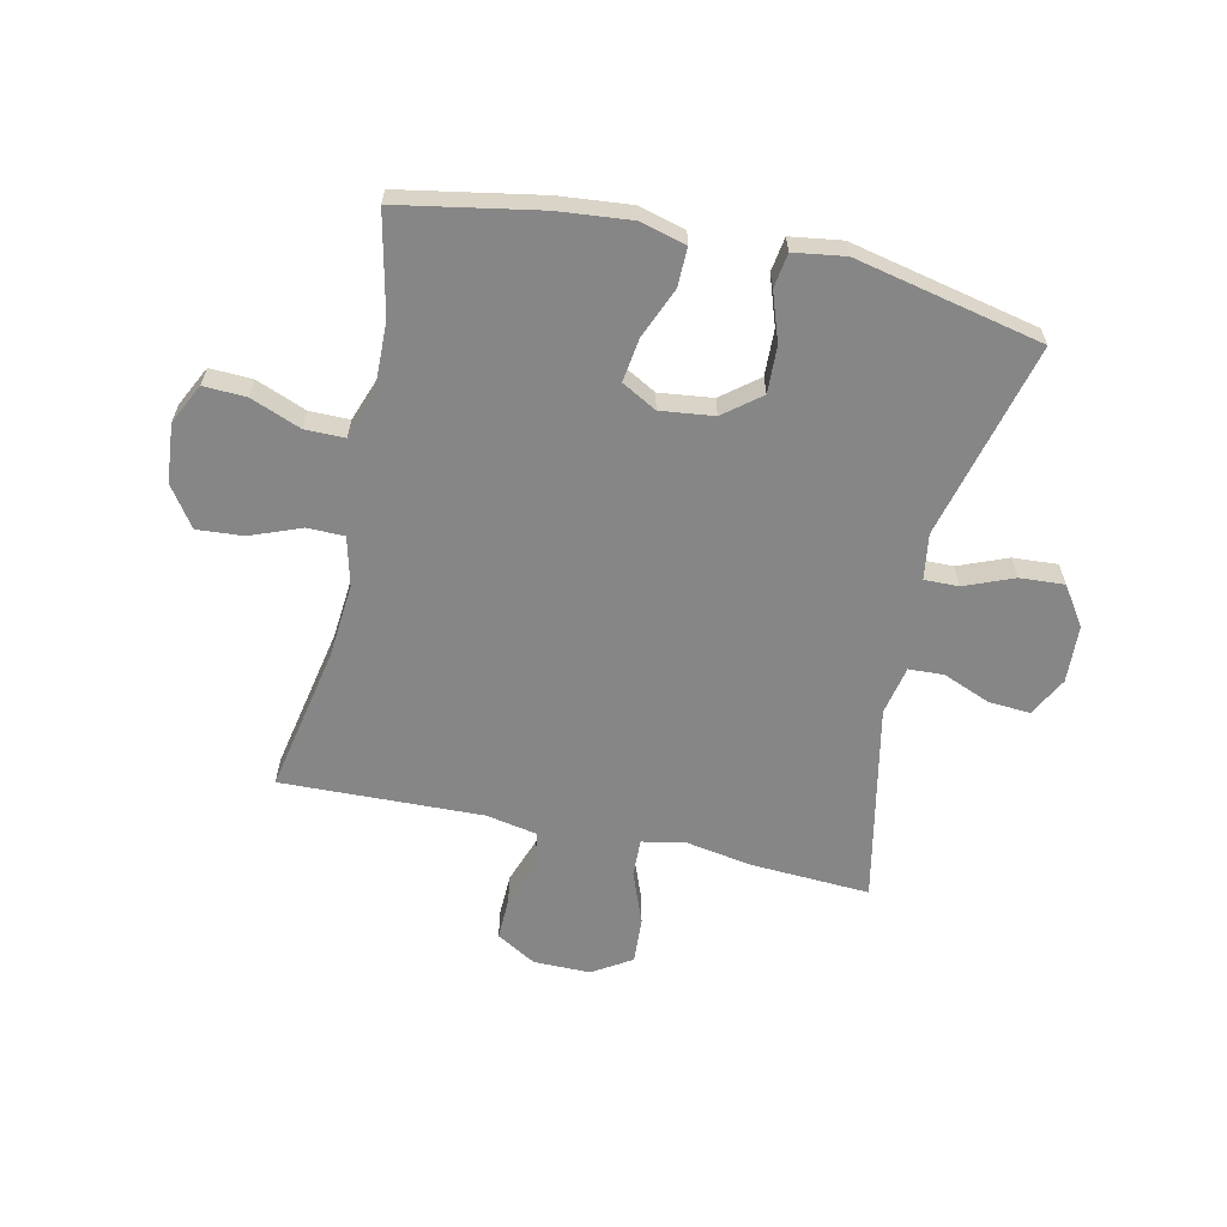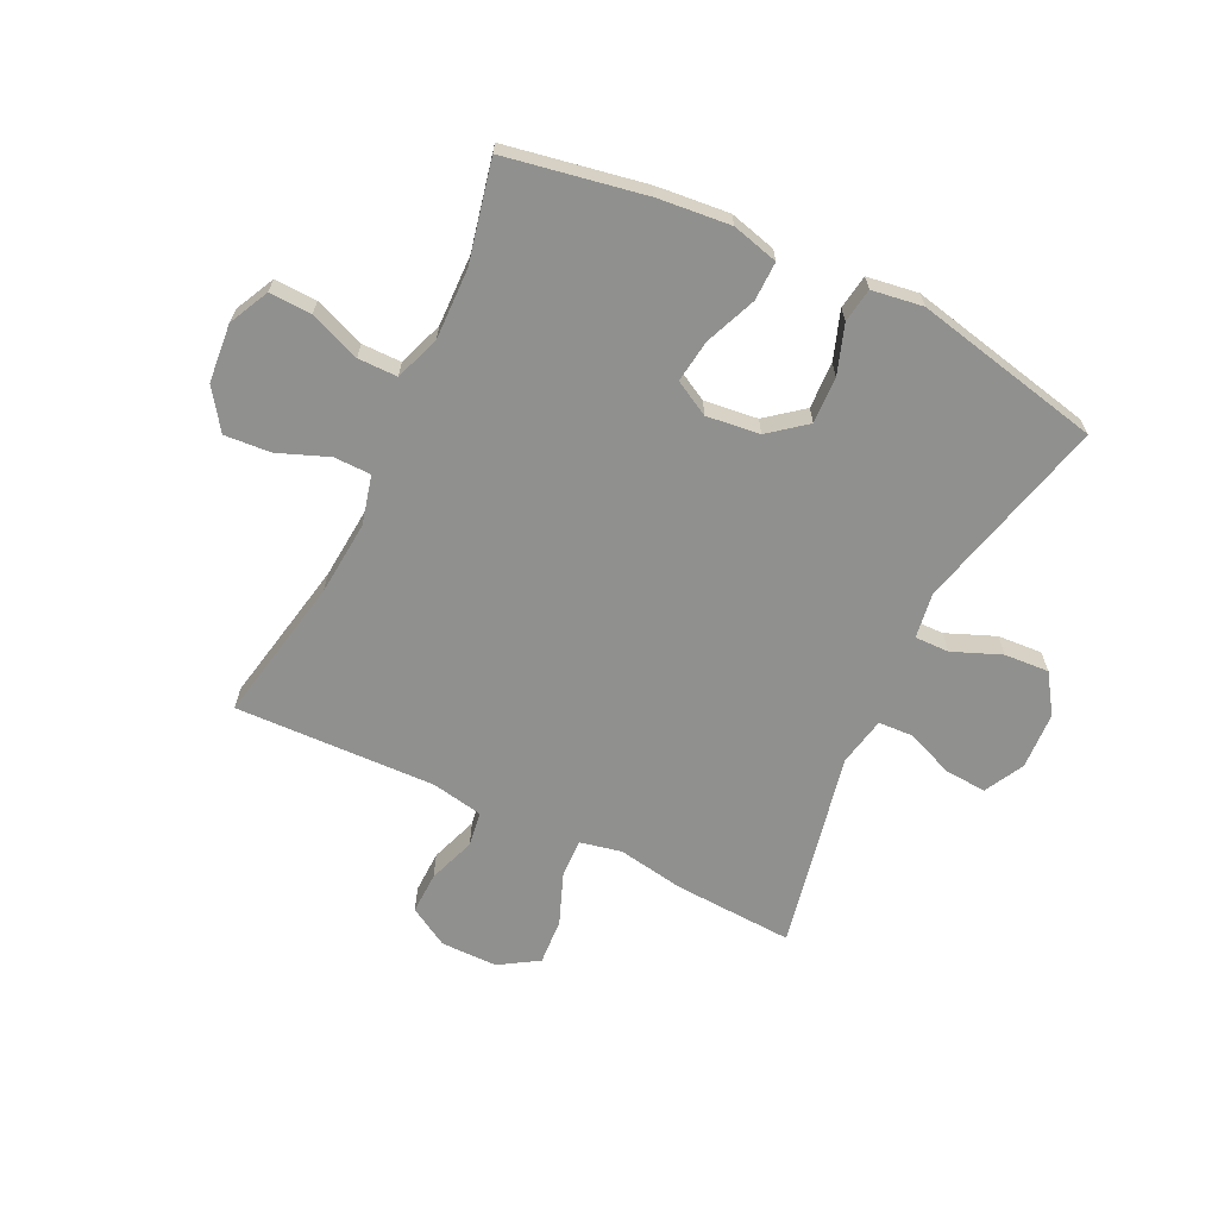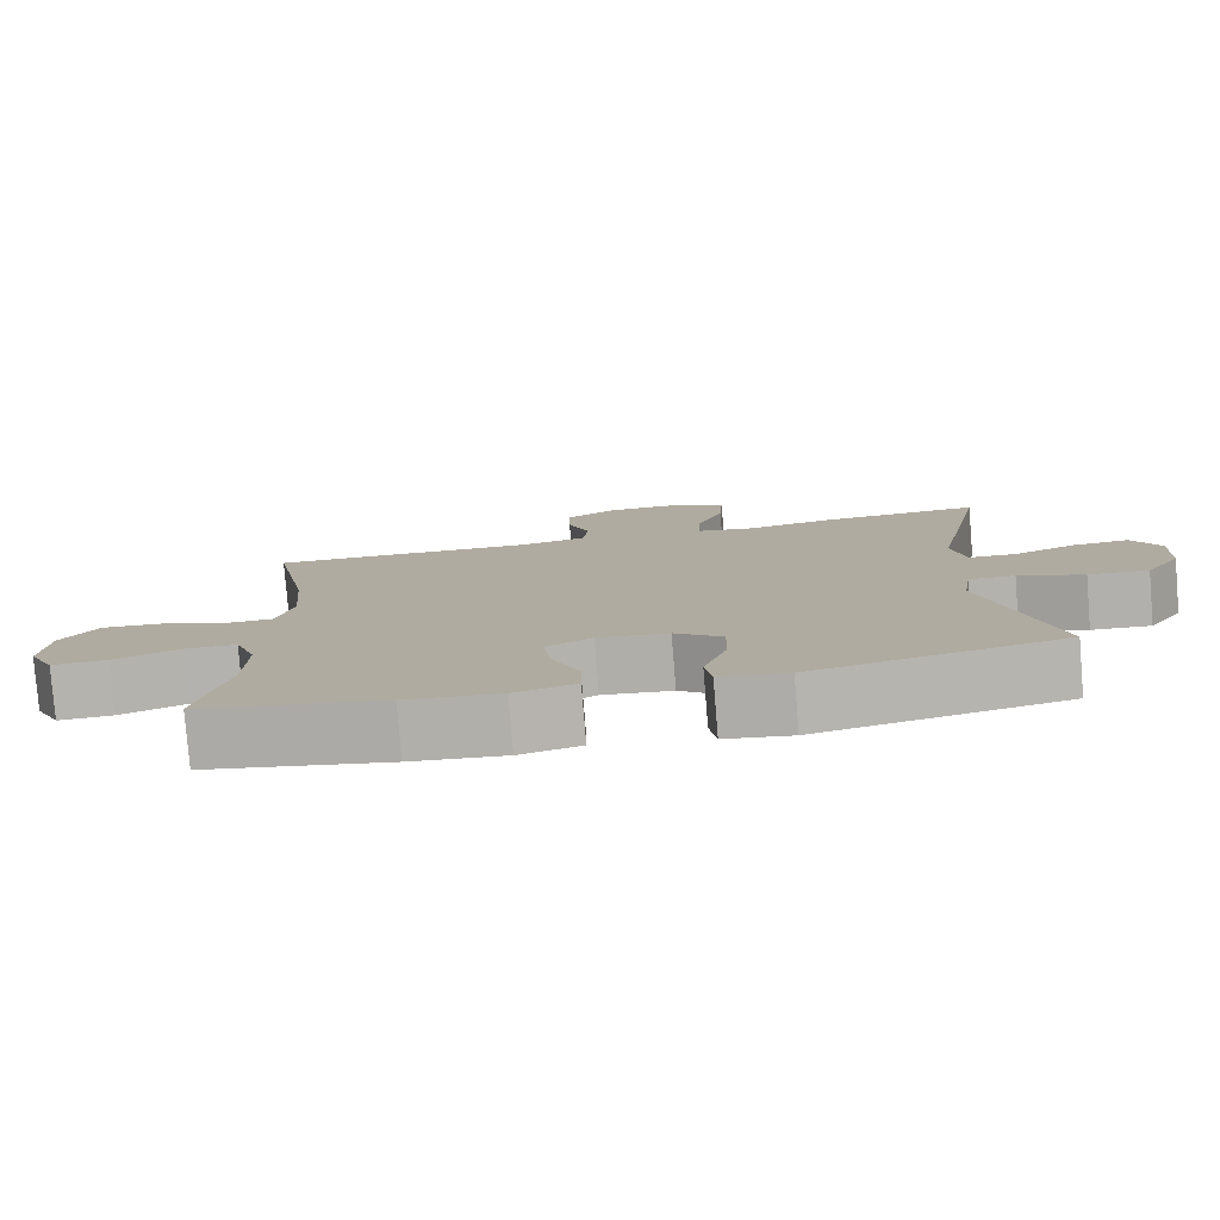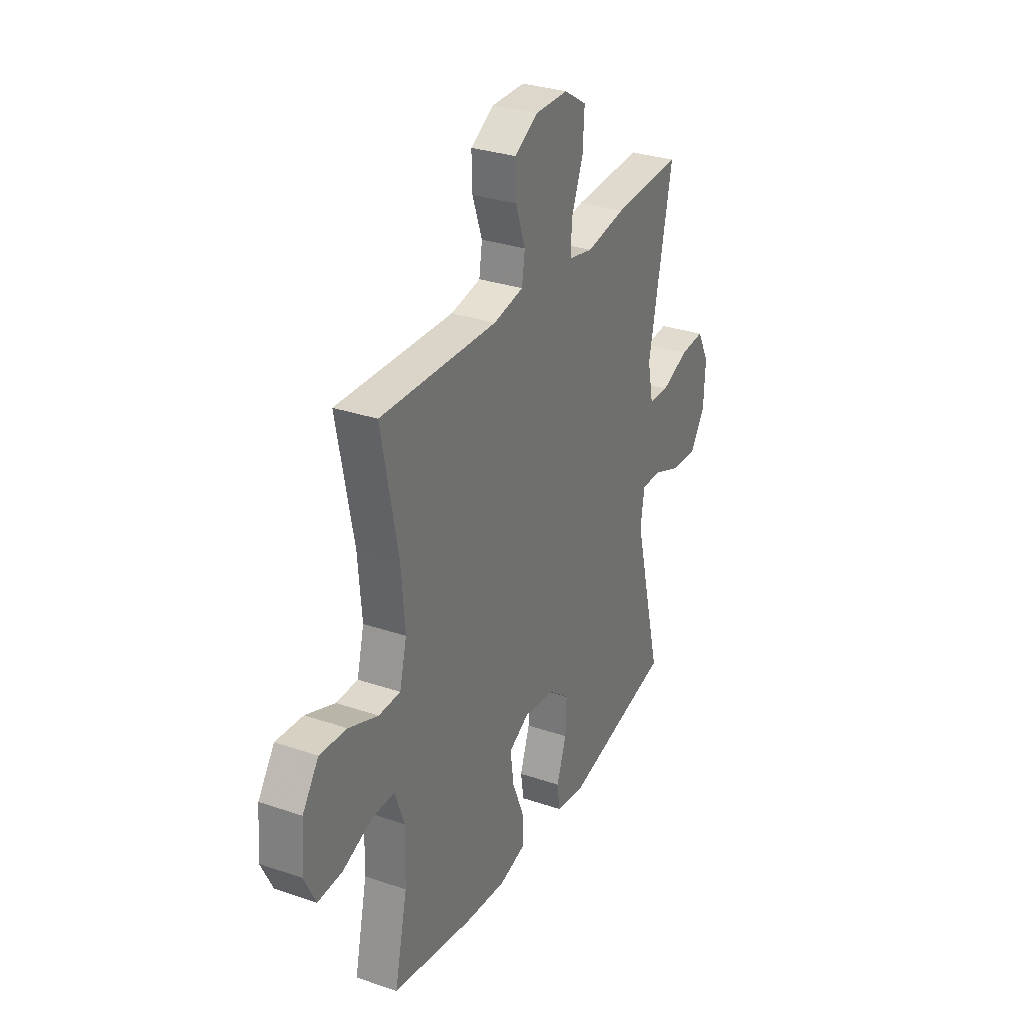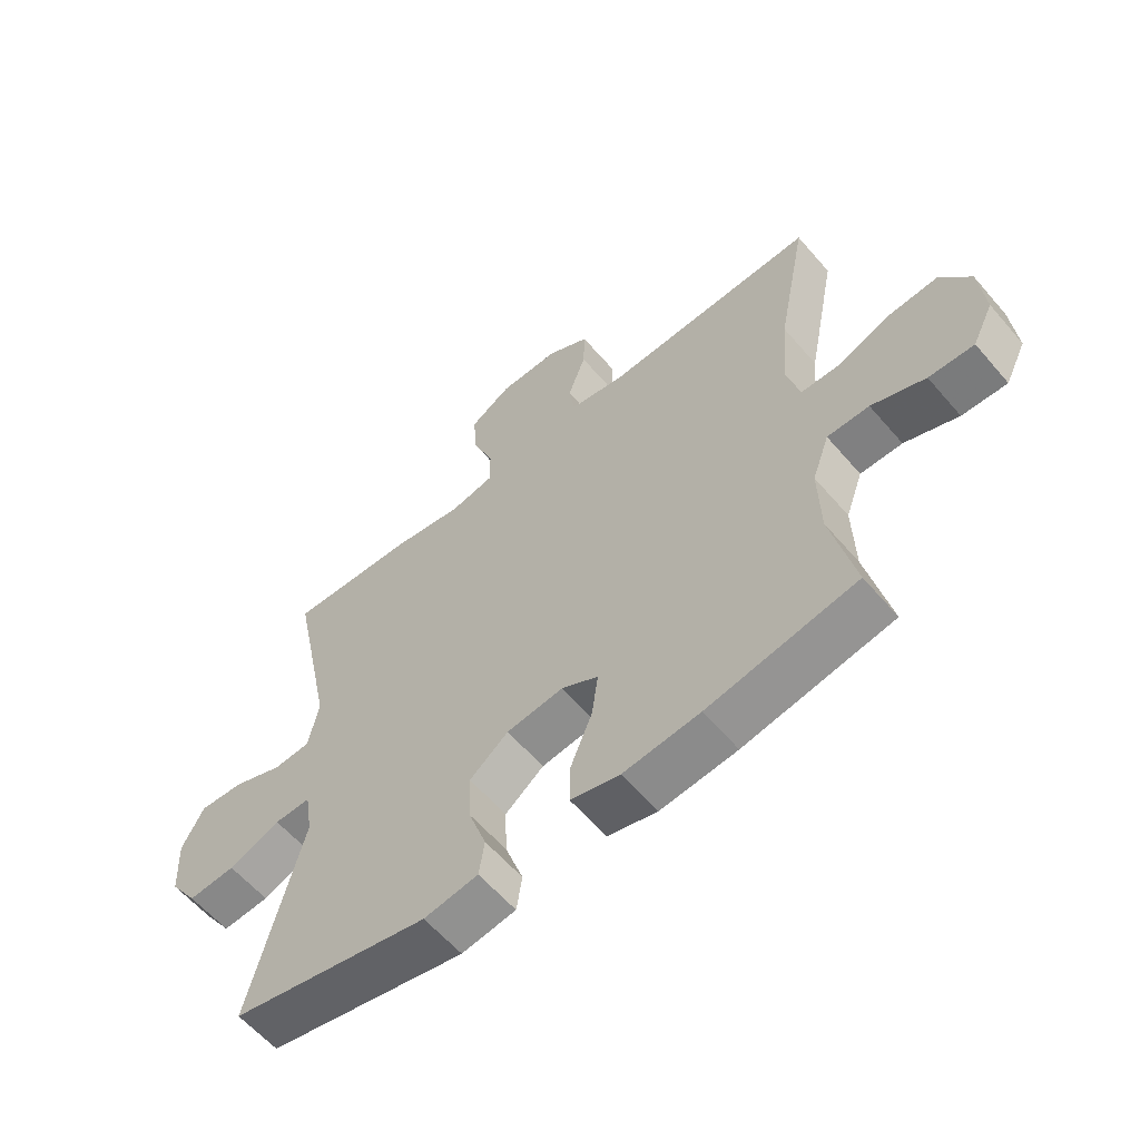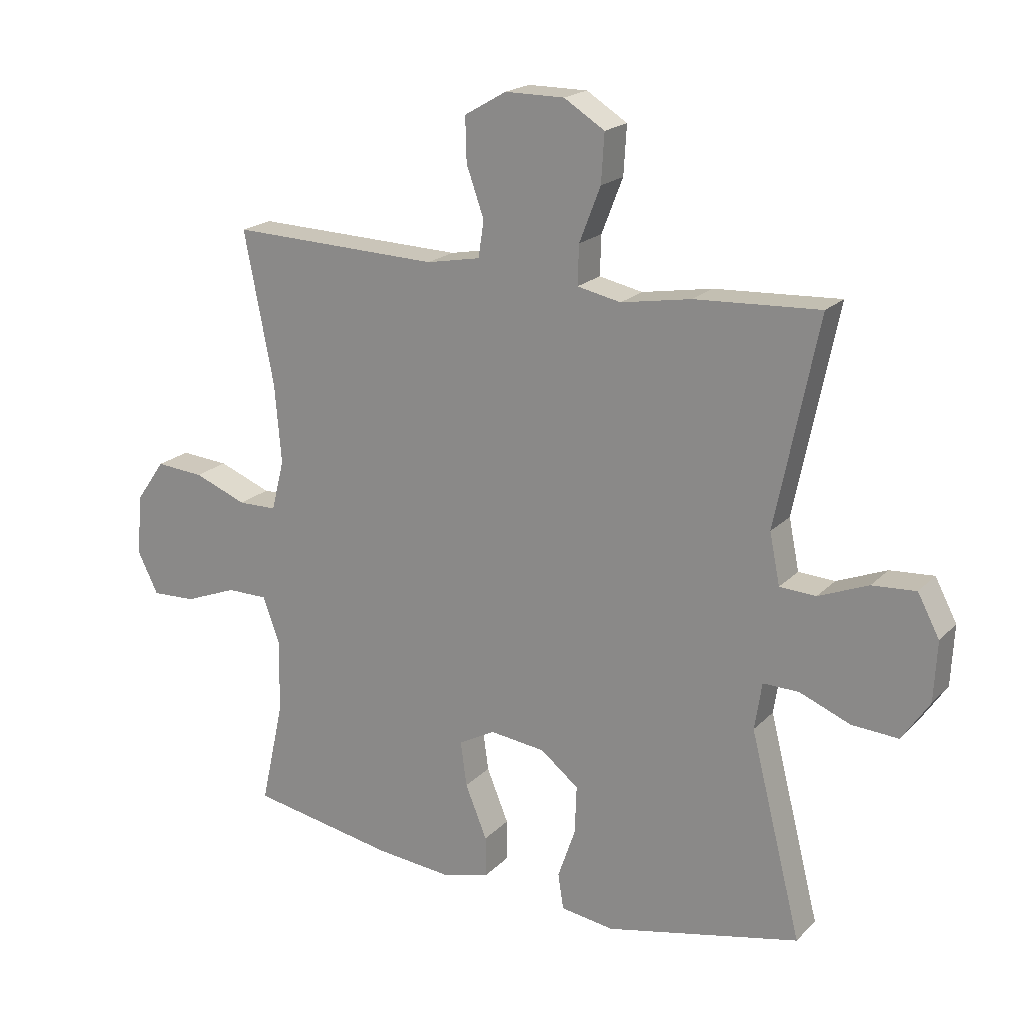
<metadata>
{"format":"obj","ext":"obj","renderer":"f3d","projection":"perspective","resolution":1024,"background":"white","views":[{"elev":-62.0,"azim":167.5,"up":"+Y"},{"elev":-65.6,"azim":154.3,"up":"+Y"},{"elev":-79.7,"azim":-175.3,"up":"+Z"},{"elev":30.6,"azim":116.2,"up":"+Z"},{"elev":-60.0,"azim":40.4,"up":"+Z"},{"elev":19.6,"azim":-150.0,"up":"+Z"}]}
</metadata>
<code>
v 0.5 0.07 0.5
v 0.451 0.07 0.249
v 0.44 0.07 0.119
v 0.461 0.07 0.035
v 0.525 0.07 0.034
v 0.612 0.07 0.068
v 0.692 0.07 0.074
v 0.74 0.07 0.005
v 0.749 0.07 -0.096
v 0.715 0.07 -0.165
v 0.642 0.07 -0.162
v 0.555 0.07 -0.128
v 0.487 0.07 -0.128
v 0.459 0.07 -0.206
v 0.462 0.07 -0.328
v 0.5 0.07 -0.5
v 0.259 0.07 -0.544
v 0.135 0.07 -0.556
v 0.055 0.07 -0.535
v 0.056 0.07 -0.468
v 0.092 0.07 -0.38
v 0.102 0.07 -0.306
v 0.042 0.07 -0.273
v -0.05 0.07 -0.284
v -0.113 0.07 -0.334
v -0.11 0.07 -0.414
v -0.081 0.07 -0.498
v -0.09 0.07 -0.557
v -0.178 0.07 -0.57
v -0.5 0.07 -0.5
v -0.415 0.07 -0.163
v -0.427 0.07 -0.085
v -0.486 0.07 -0.086
v -0.57 0.07 -0.12
v -0.647 0.07 -0.125
v -0.692 0.07 -0.058
v -0.697 0.07 0.041
v -0.661 0.07 0.109
v -0.589 0.07 0.104
v -0.507 0.07 0.071
v -0.447 0.07 0.074
v -0.43 0.07 0.158
v -0.5 0.07 0.5
v -0.294 0.07 0.489
v -0.178 0.07 0.469
v -0.106 0.07 0.484
v -0.108 0.07 0.549
v -0.143 0.07 0.639
v -0.148 0.07 0.719
v -0.081 0.07 0.761
v 0.017 0.07 0.761
v 0.086 0.07 0.721
v 0.084 0.07 0.648
v 0.055 0.07 0.566
v 0.064 0.07 0.506
v 0.153 0.07 0.489
v 0.5 0 0.5
v 0.451 0 0.249
v 0.44 0 0.119
v 0.461 0 0.035
v 0.525 0 0.034
v 0.612 0 0.068
v 0.692 0 0.074
v 0.74 0 0.005
v 0.749 0 -0.096
v 0.715 0 -0.165
v 0.642 0 -0.162
v 0.555 0 -0.128
v 0.487 0 -0.128
v 0.459 0 -0.206
v 0.462 0 -0.328
v 0.5 0 -0.5
v 0.259 0 -0.544
v 0.135 0 -0.556
v 0.055 0 -0.535
v 0.056 0 -0.468
v 0.092 0 -0.38
v 0.102 0 -0.306
v 0.042 0 -0.273
v -0.05 0 -0.284
v -0.113 0 -0.334
v -0.11 0 -0.414
v -0.081 0 -0.498
v -0.09 0 -0.557
v -0.178 0 -0.57
v -0.5 0 -0.5
v -0.415 0 -0.163
v -0.427 0 -0.085
v -0.486 0 -0.086
v -0.57 0 -0.12
v -0.647 0 -0.125
v -0.692 0 -0.058
v -0.697 0 0.041
v -0.661 0 0.109
v -0.589 0 0.104
v -0.507 0 0.071
v -0.447 0 0.074
v -0.43 0 0.158
v -0.5 0 0.5
v -0.294 0 0.489
v -0.178 0 0.469
v -0.106 0 0.484
v -0.108 0 0.549
v -0.143 0 0.639
v -0.148 0 0.719
v -0.081 0 0.761
v 0.017 0 0.761
v 0.086 0 0.721
v 0.084 0 0.648
v 0.055 0 0.566
v 0.064 0 0.506
v 0.153 0 0.489
f 52 53 54
f 51 52 54
f 50 51 54
f 49 50 54
f 48 49 54
f 47 48 54
f 46 47 54 55
f 45 46 55 56
f 42 43 44 45
f 56 1 2
f 45 56 2
f 42 45 2
f 41 42 2
f 38 39 40
f 37 38 40
f 36 37 40
f 35 36 40
f 34 35 40
f 33 34 40
f 32 33 40 41
f 29 30 31
f 28 29 31
f 27 28 31
f 26 27 31
f 31 32 41
f 26 31 41
f 25 26 41
f 19 20 21
f 18 19 21
f 17 18 21
f 16 17 21
f 15 16 21
f 14 15 21 22
f 13 14 22 23
f 10 11 12
f 9 10 12
f 8 9 12
f 7 8 12
f 6 7 12
f 5 6 12
f 4 5 12 13
f 13 23 24
f 4 13 24
f 3 4 24
f 24 25 41
f 3 24 41
f 2 3 41
f 110 109 108
f 110 108 107
f 110 107 106
f 110 106 105
f 110 105 104
f 110 104 103
f 111 110 103 102
f 112 111 102 101
f 101 100 99 98
f 58 57 112
f 58 112 101
f 58 101 98
f 58 98 97
f 96 95 94
f 96 94 93
f 96 93 92
f 96 92 91
f 96 91 90
f 96 90 89
f 97 96 89 88
f 87 86 85
f 87 85 84
f 87 84 83
f 87 83 82
f 97 88 87
f 97 87 82
f 97 82 81
f 77 76 75
f 77 75 74
f 77 74 73
f 77 73 72
f 77 72 71
f 78 77 71 70
f 79 78 70 69
f 68 67 66
f 68 66 65
f 68 65 64
f 68 64 63
f 68 63 62
f 68 62 61
f 69 68 61 60
f 80 79 69
f 80 69 60
f 80 60 59
f 97 81 80
f 97 80 59
f 97 59 58
f 1 57 58 2
f 2 58 59 3
f 3 59 60 4
f 4 60 61 5
f 5 61 62 6
f 6 62 63 7
f 7 63 64 8
f 8 64 65 9
f 9 65 66 10
f 10 66 67 11
f 11 67 68 12
f 12 68 69 13
f 13 69 70 14
f 14 70 71 15
f 15 71 72 16
f 16 72 73 17
f 17 73 74 18
f 18 74 75 19
f 19 75 76 20
f 20 76 77 21
f 21 77 78 22
f 22 78 79 23
f 23 79 80 24
f 24 80 81 25
f 25 81 82 26
f 26 82 83 27
f 27 83 84 28
f 28 84 85 29
f 29 85 86 30
f 30 86 87 31
f 31 87 88 32
f 32 88 89 33
f 33 89 90 34
f 34 90 91 35
f 35 91 92 36
f 36 92 93 37
f 37 93 94 38
f 38 94 95 39
f 39 95 96 40
f 40 96 97 41
f 41 97 98 42
f 42 98 99 43
f 43 99 100 44
f 44 100 101 45
f 45 101 102 46
f 46 102 103 47
f 47 103 104 48
f 48 104 105 49
f 49 105 106 50
f 50 106 107 51
f 51 107 108 52
f 52 108 109 53
f 53 109 110 54
f 54 110 111 55
f 55 111 112 56
f 56 112 57 1

</code>
